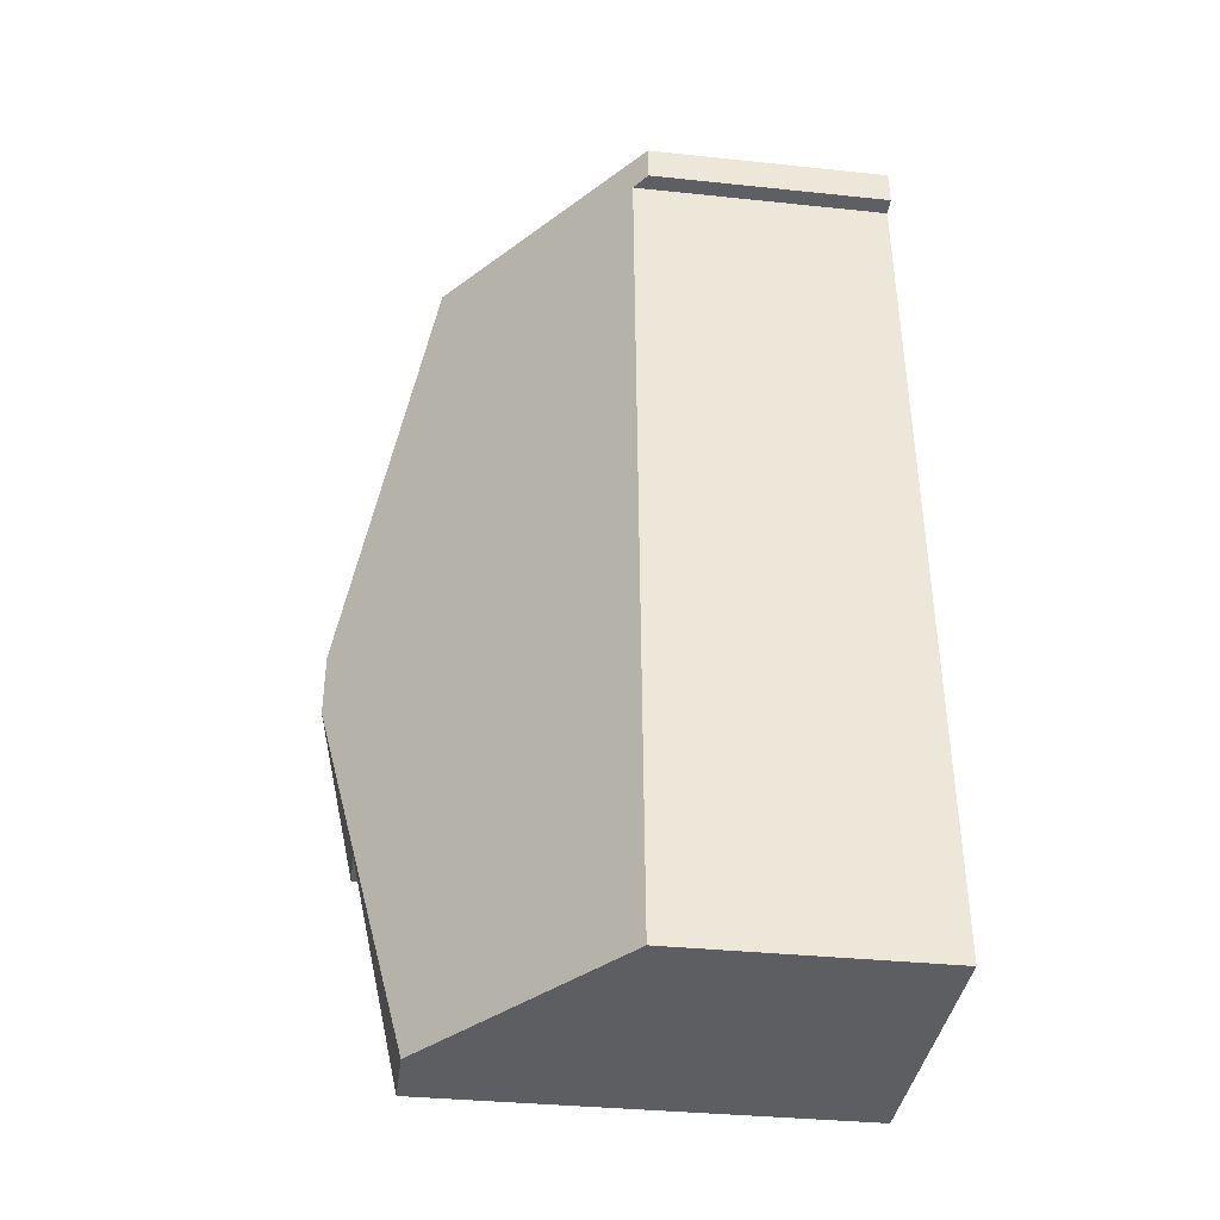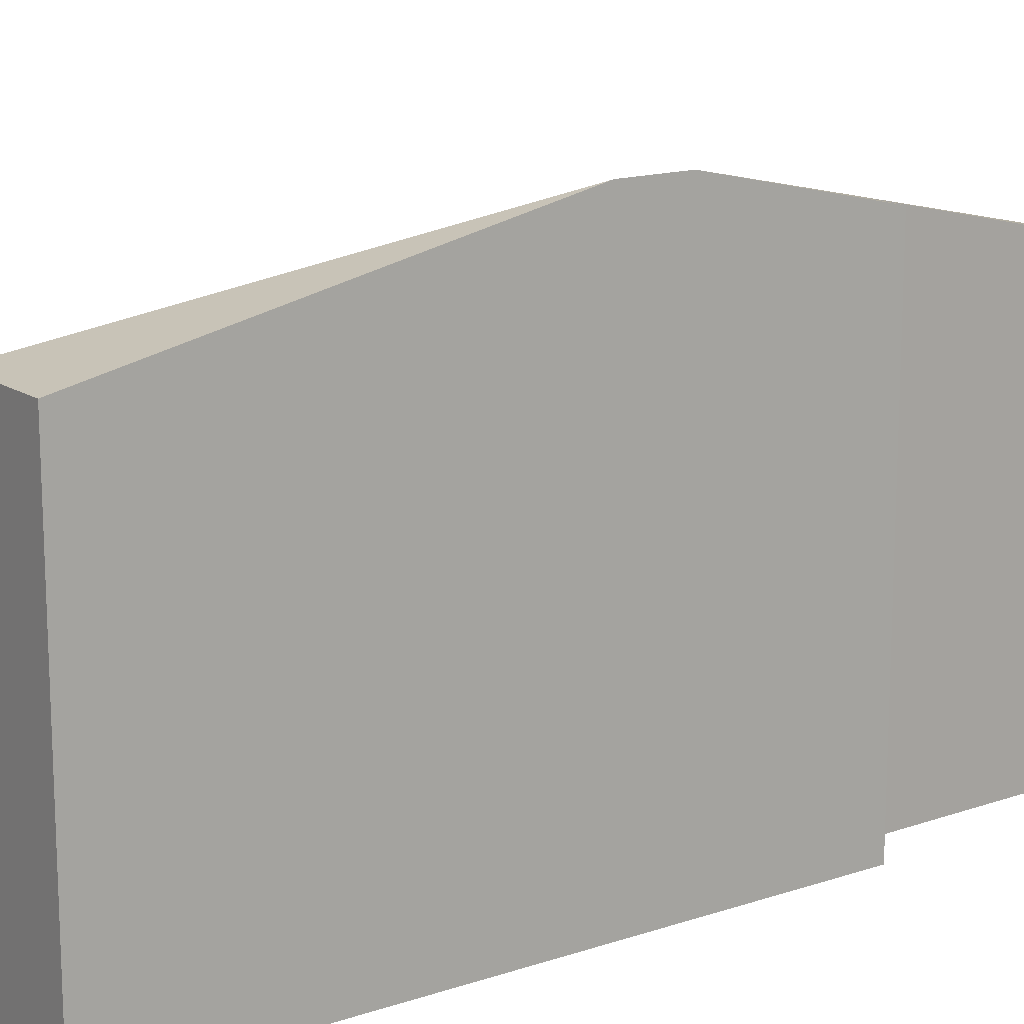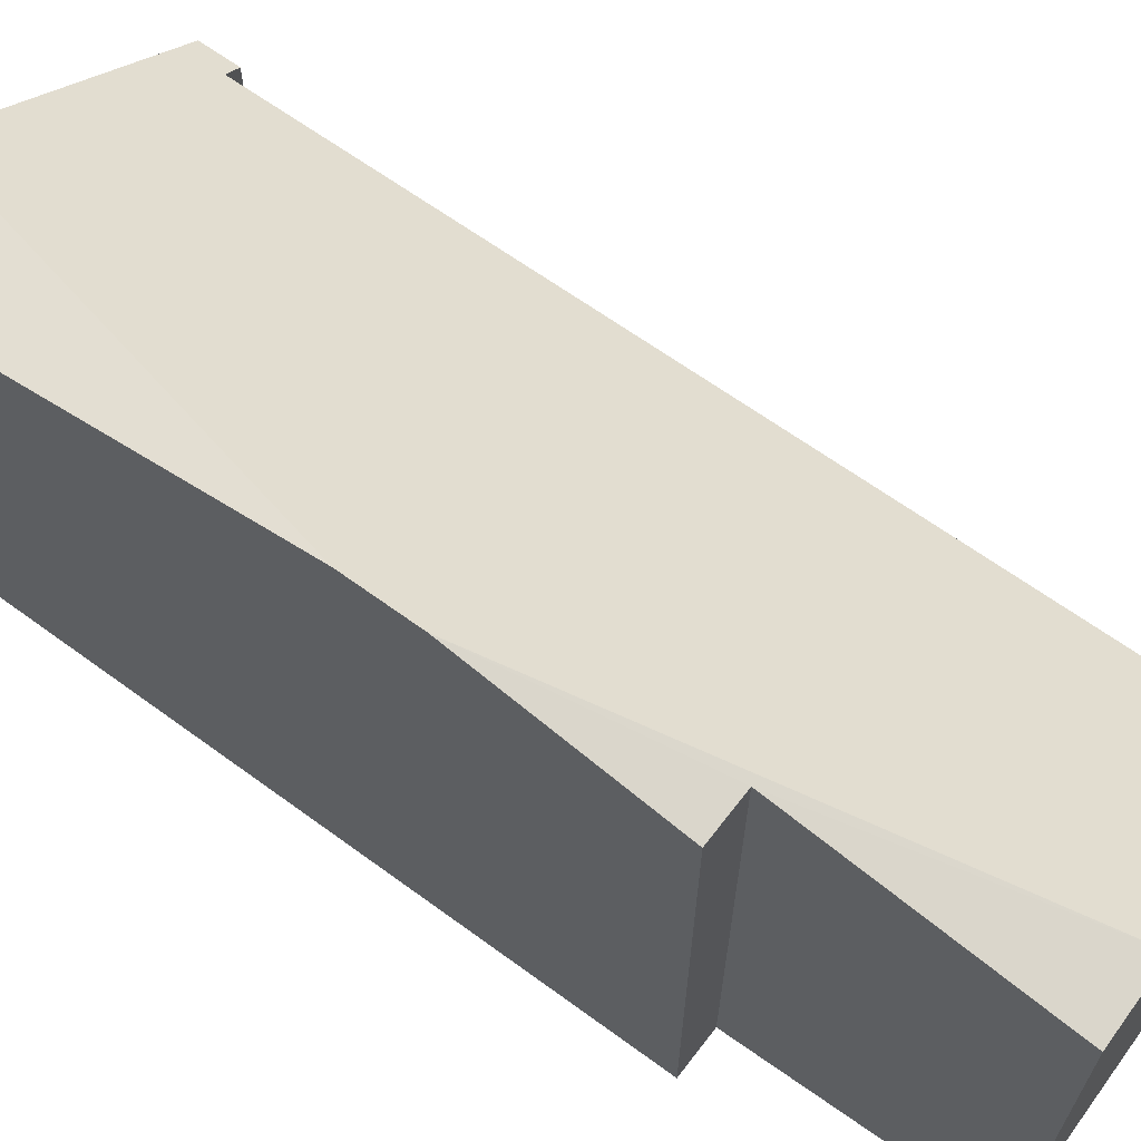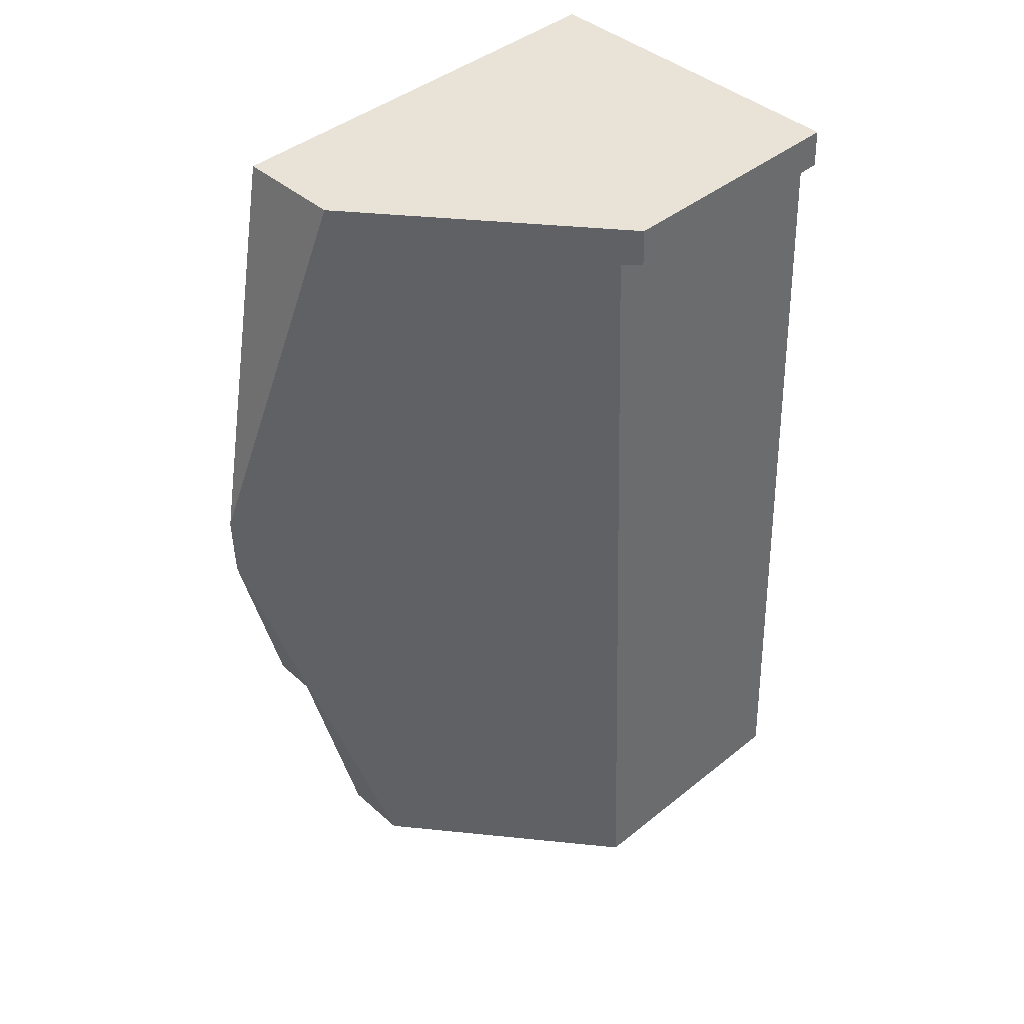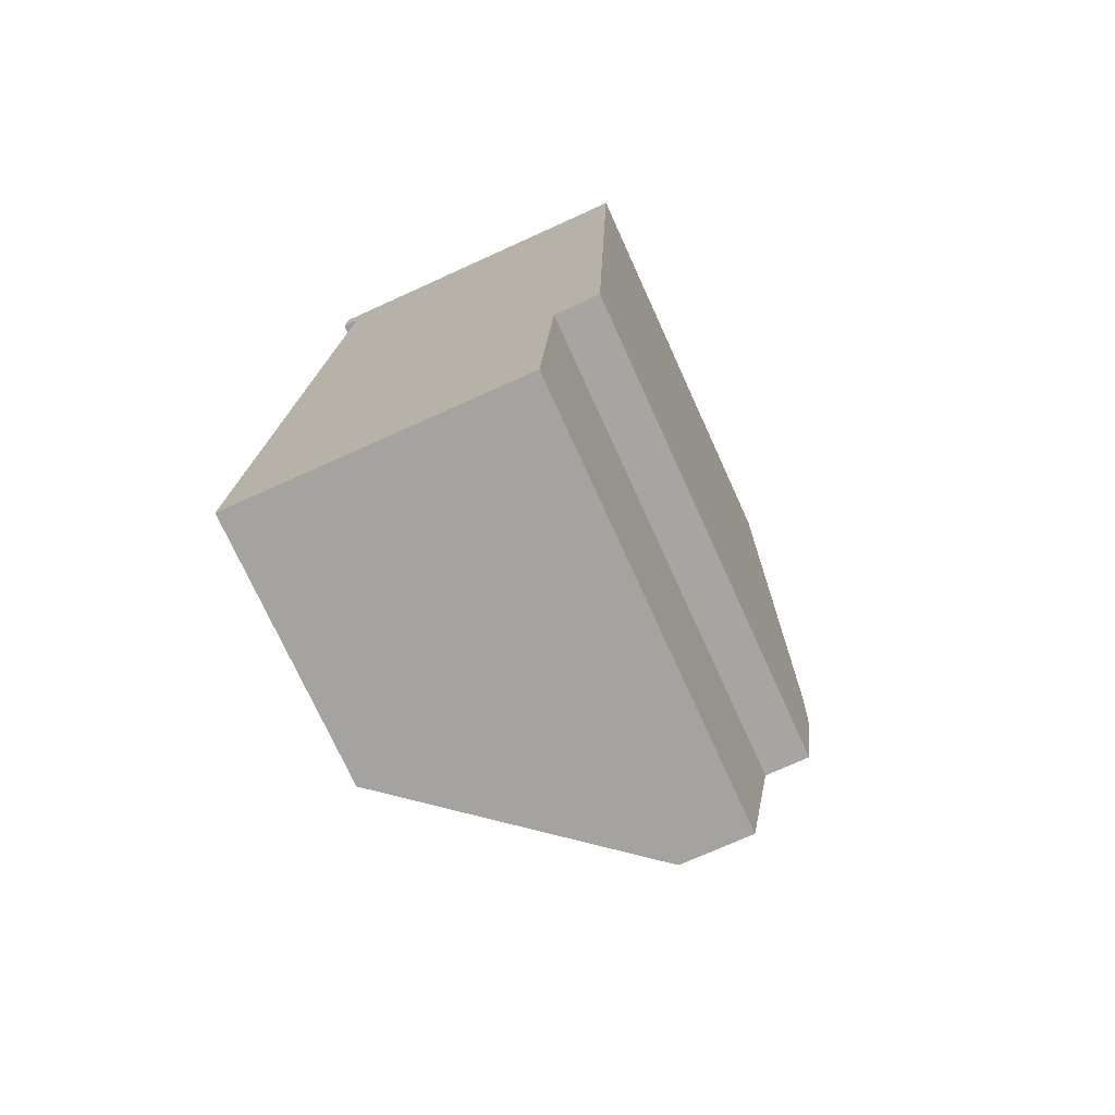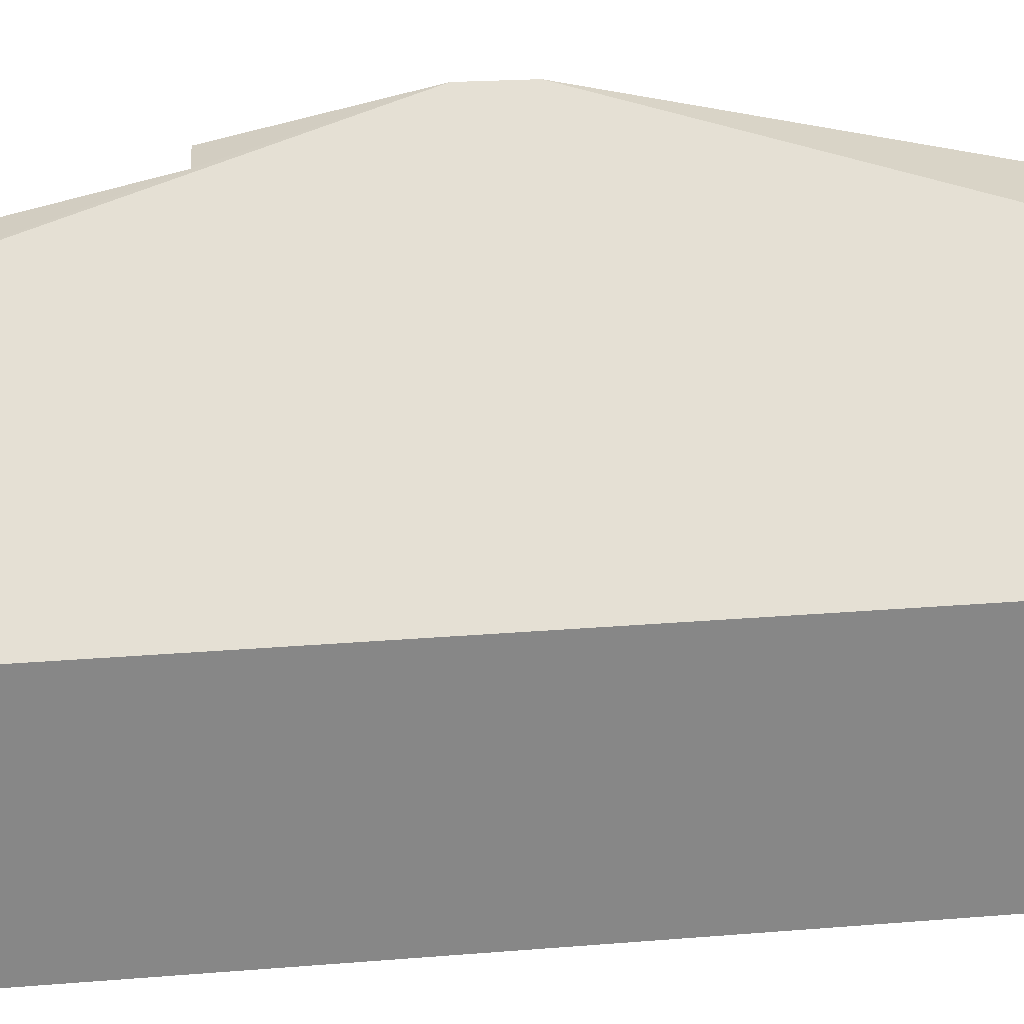
<metadata>
{"format":"obj","ext":"obj","renderer":"f3d","projection":"perspective","resolution":1024,"background":"white","views":[{"elev":-35.4,"azim":-97.9,"up":"+Z"},{"elev":14.8,"azim":56.4,"up":"+Y"},{"elev":66.5,"azim":128.2,"up":"+Y"},{"elev":43.2,"azim":-133.3,"up":"+Z"},{"elev":-74.2,"azim":24.5,"up":"+Z"},{"elev":28.1,"azim":-94.4,"up":"+Y"}]}
</metadata>
<code>
v  2.374 3.527 3.214
v  1.736 2.919 5.996
v  2.467 2.923 5.979
v  2.359 3.53 2.768
v  2.015 3.257 1.515
v  1.462 2.914 -0.052
v  2.317 3.256 1.512
v  1.933 2.91 -0.069
v  0 1.746 1.069e-16
v  0.256 1.746 5.771
v  0.156 1.657 6.034
v  0.145 1.657 5.784
v  2.317 -9.258e-17 1.512
v  2.359 -1.695e-16 2.768
v  2.374 -1.968e-16 3.214
v  2.467 -3.661e-16 5.979
v  2.015 -9.277e-17 1.515
v  1.933 4.225e-18 -0.069
v  0 0 0
v  1.462 3.184e-18 -0.052
v  0.256 -3.534e-16 5.771
v  0.145 -3.542e-16 5.784
v  0.156 -3.695e-16 6.034
v  1.736 -3.671e-16 5.996
g defaultobject
f 1 2 3
f 4 5 6
f 5 4 7
f 6 5 8
f 9 4 6
f 4 9 10
f 4 10 1
f 1 10 2
f 2 10 11
f 11 10 12
f 4 13 7
f 13 4 1
f 13 1 3
f 13 3 14
f 14 3 15
f 15 3 16
f 17 8 5
f 8 17 18
f 7 17 5
f 17 7 13
f 18 6 8
f 6 18 9
f 9 18 19
f 19 18 20
f 21 12 10
f 12 21 22
f 19 10 9
f 10 19 21
f 22 11 12
f 11 22 23
f 23 2 11
f 2 23 3
f 3 23 16
f 16 23 24
f 22 24 23
f 24 22 21
f 24 21 19
f 24 19 16
f 16 19 15
f 15 19 14
f 14 19 17
f 17 19 20
f 17 20 18
f 13 14 17

</code>
